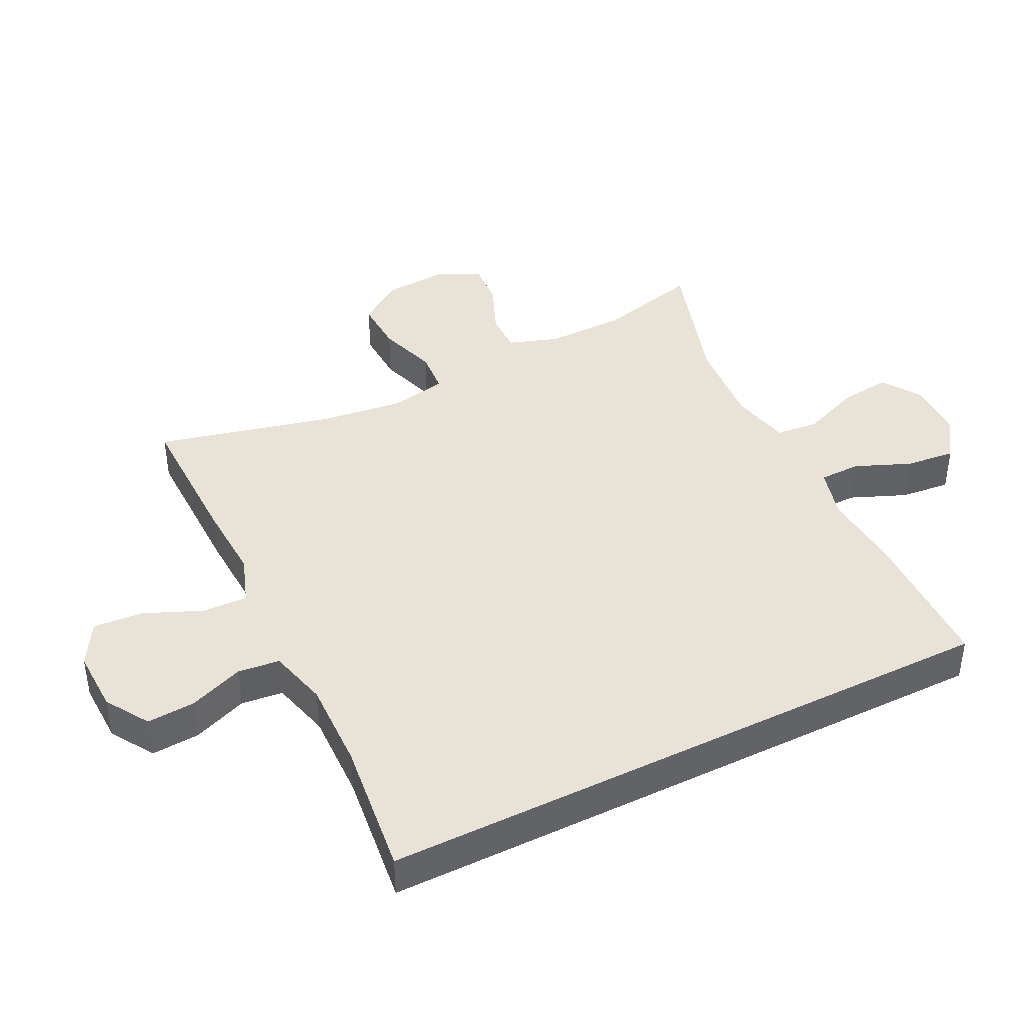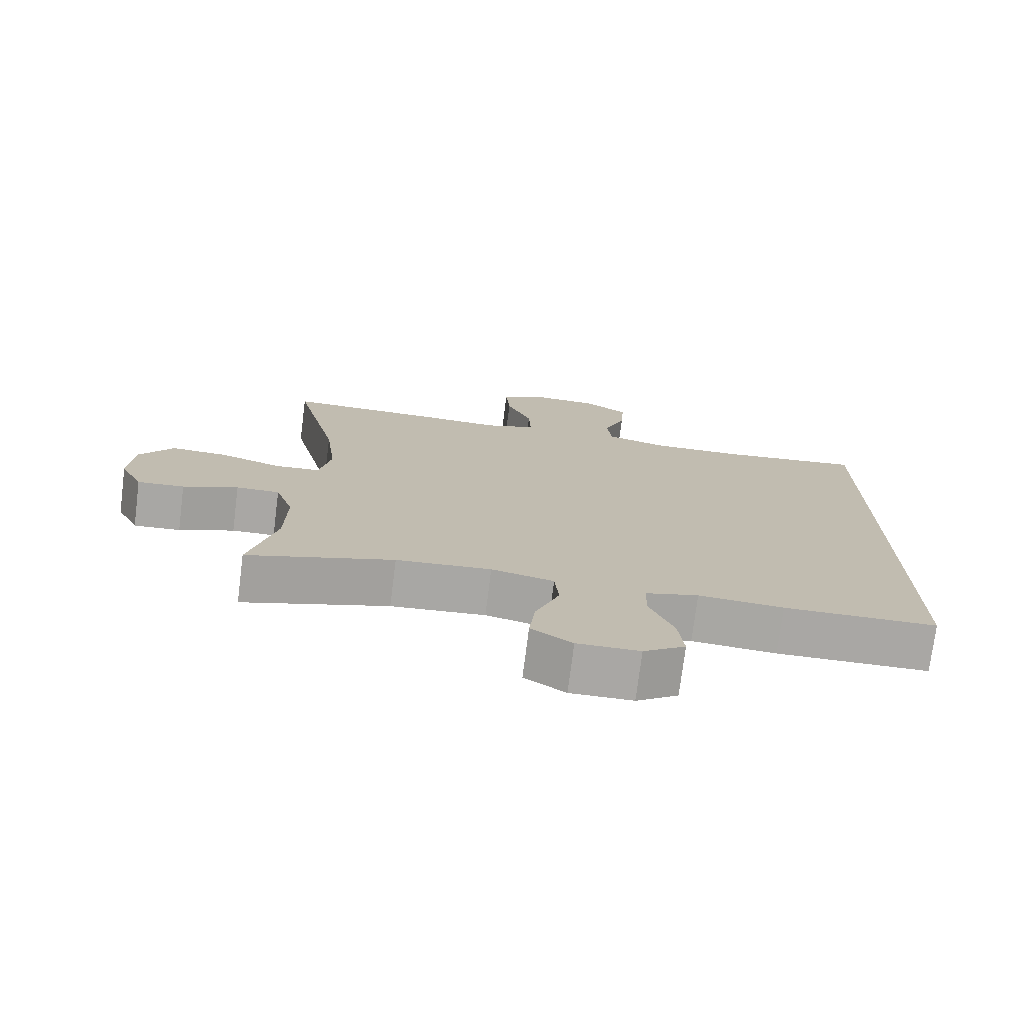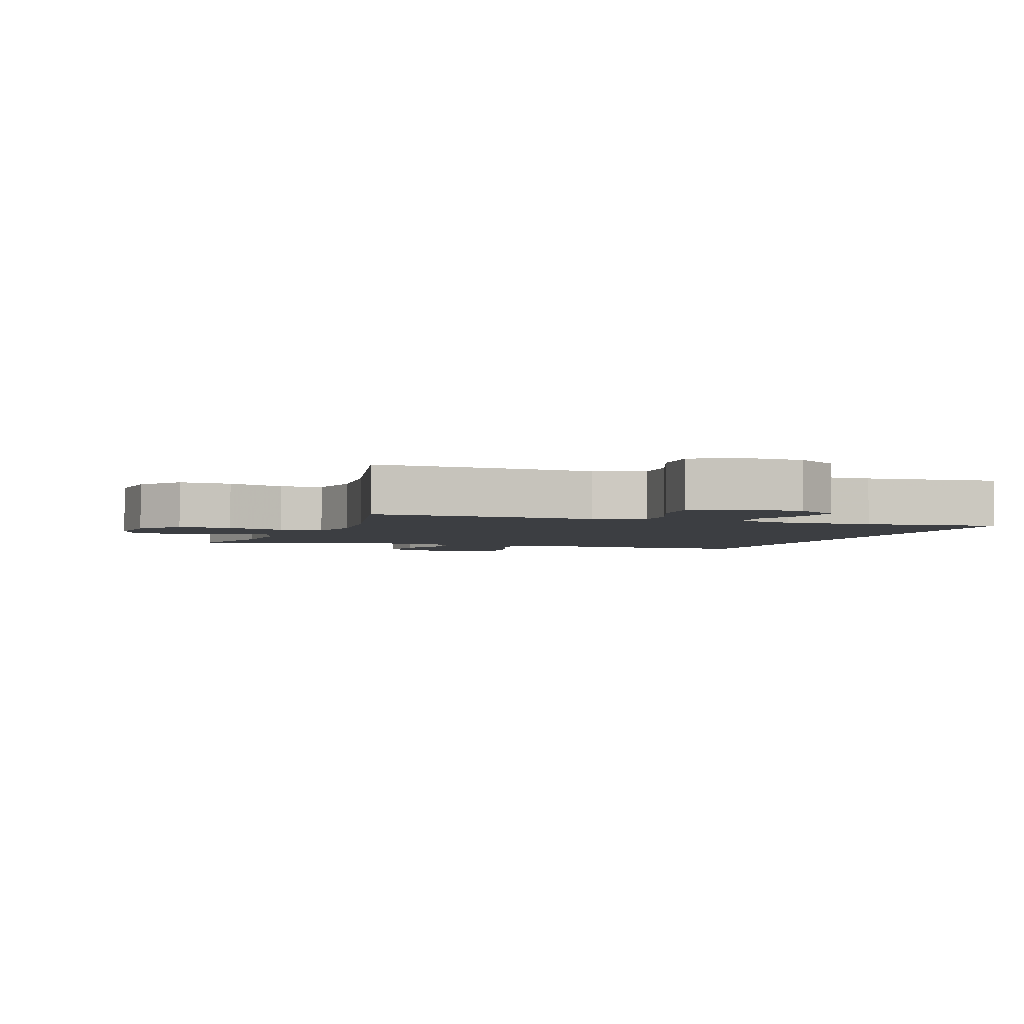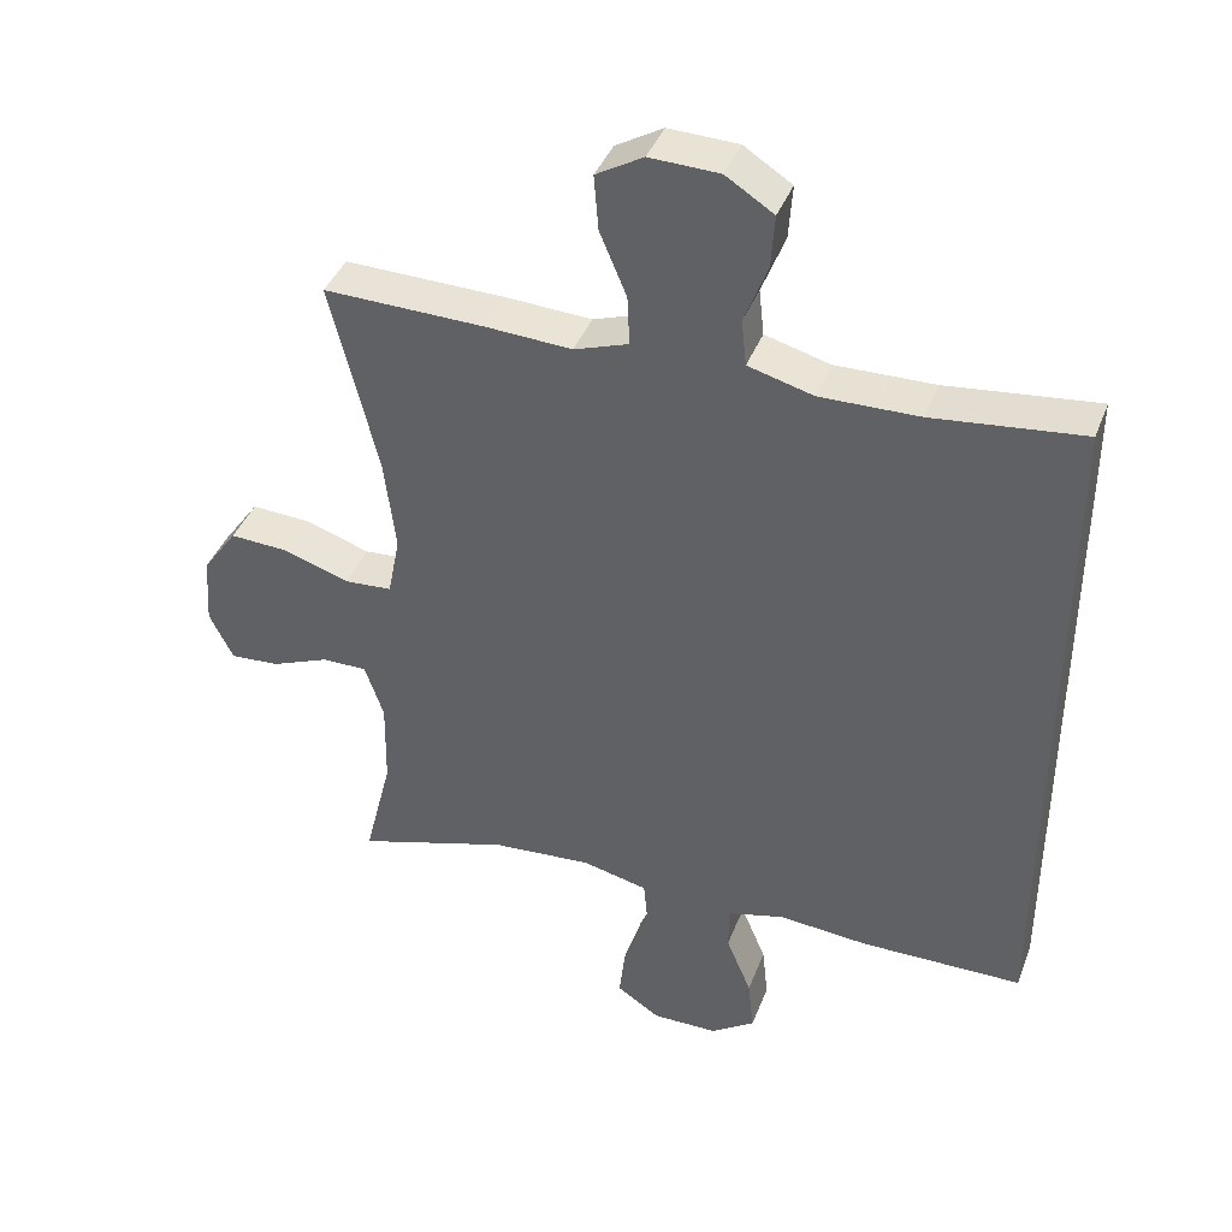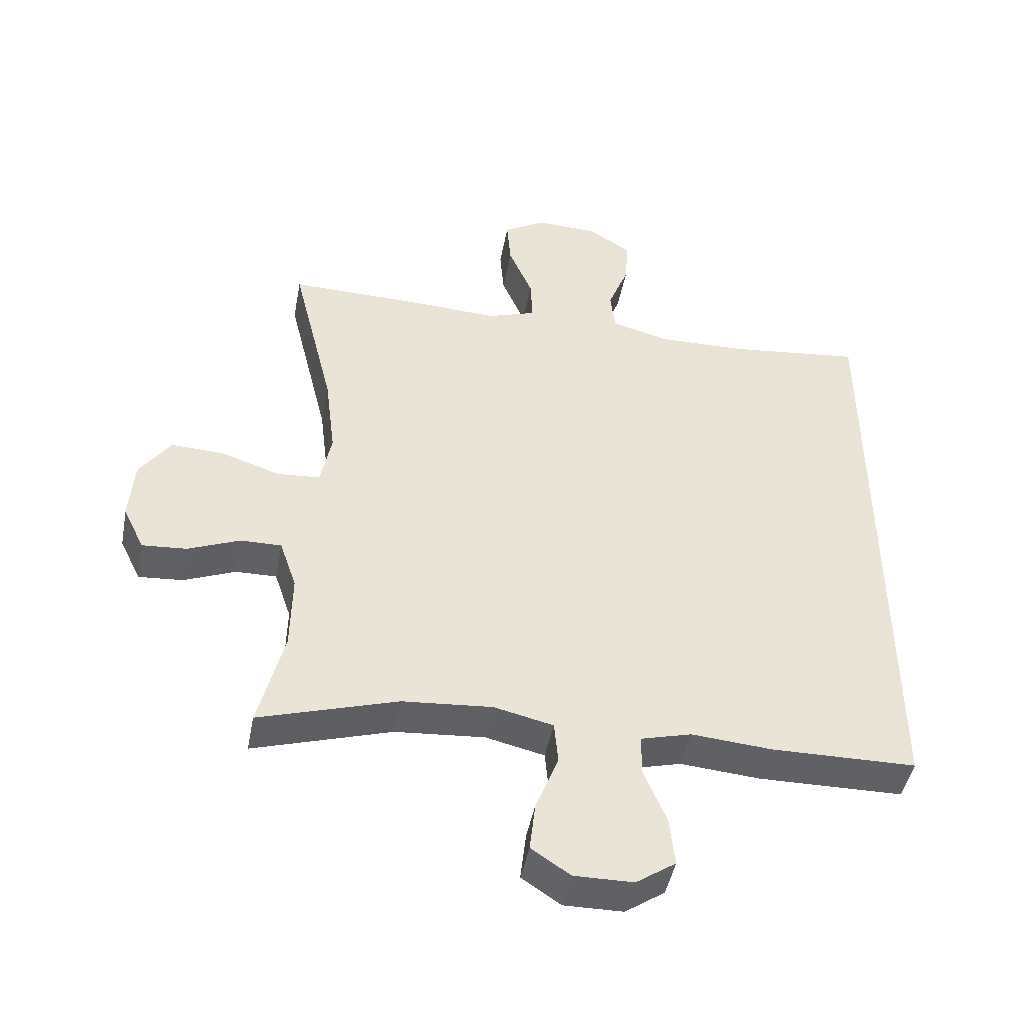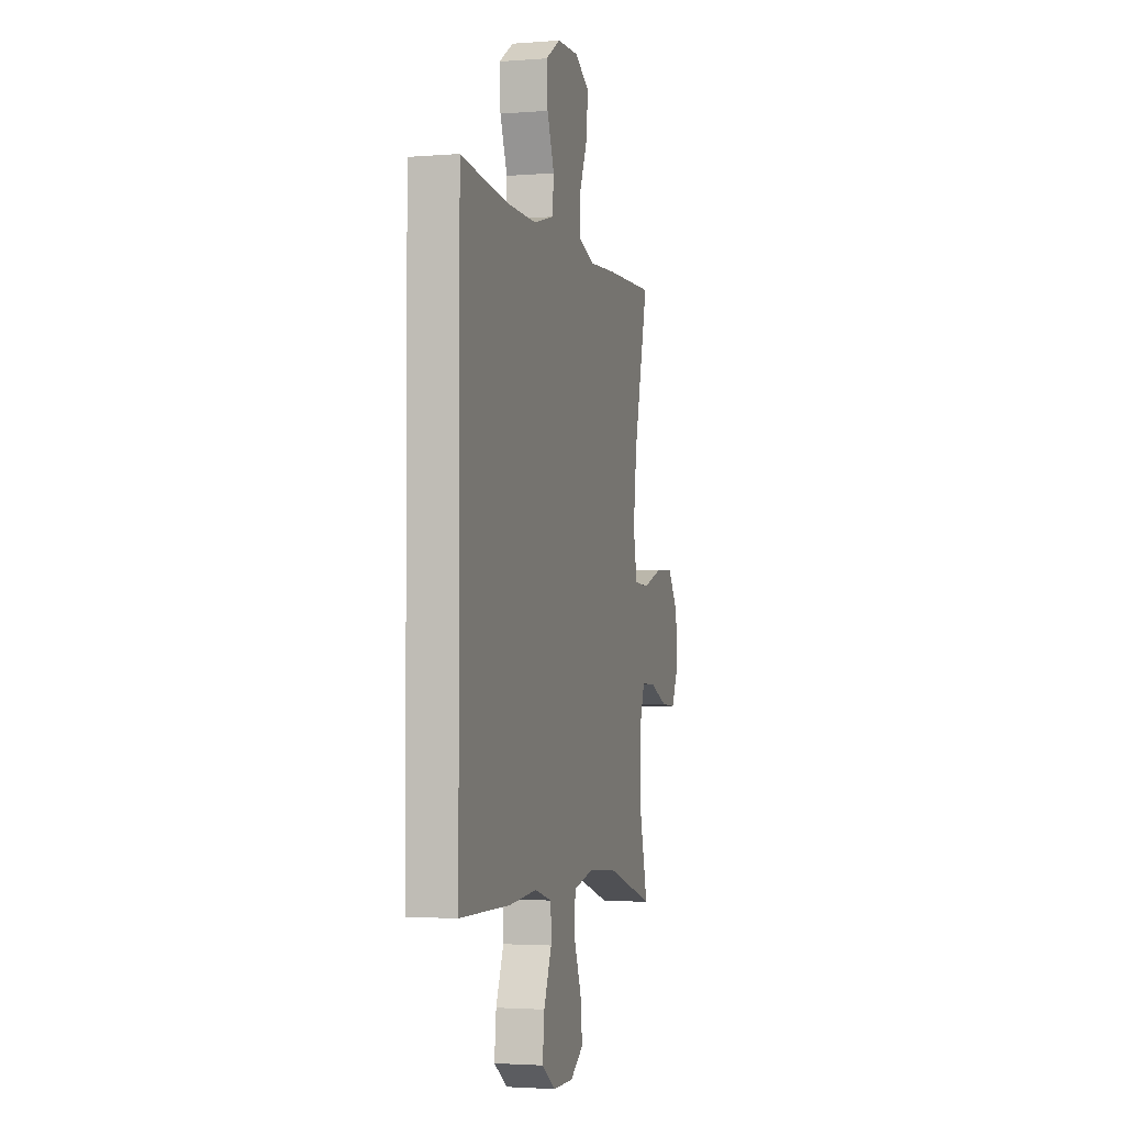
<metadata>
{"format":"obj","ext":"obj","renderer":"f3d","projection":"perspective","resolution":1024,"background":"white","views":[{"elev":41.9,"azim":63.6,"up":"+Y"},{"elev":-74.8,"azim":-7.2,"up":"+Z"},{"elev":-3.2,"azim":-20.5,"up":"+Y"},{"elev":40.7,"azim":20.1,"up":"+Z"},{"elev":-46.0,"azim":-10.7,"up":"+Z"},{"elev":-2.6,"azim":105.4,"up":"+Z"}]}
</metadata>
<code>
v -0.5 0.07 0.5
v -0.278 0.07 0.496
v -0.159 0.07 0.49
v -0.084 0.07 0.516
v -0.087 0.07 0.585
v -0.124 0.07 0.673
v -0.13 0.07 0.749
v -0.065 0.07 0.787
v 0.031 0.07 0.784
v 0.097 0.07 0.742
v 0.092 0.07 0.668
v 0.06 0.07 0.585
v 0.067 0.07 0.521
v 0.157 0.07 0.497
v 0.293 0.07 0.5
v 0.5 0.07 0.524
v 0.5 0.07 -0.435
v 0.276 0.07 -0.438
v 0.152 0.07 -0.428
v 0.074 0.07 -0.449
v 0.073 0.07 -0.512
v 0.108 0.07 -0.597
v 0.116 0.07 -0.673
v 0.055 0.07 -0.715
v -0.036 0.07 -0.716
v -0.096 0.07 -0.676
v -0.087 0.07 -0.599
v -0.052 0.07 -0.51
v -0.058 0.07 -0.444
v -0.149 0.07 -0.423
v -0.287 0.07 -0.434
v -0.5 0.07 -0.5
v -0.461 0.07 -0.344
v -0.459 0.07 -0.223
v -0.485 0.07 -0.146
v -0.548 0.07 -0.147
v -0.628 0.07 -0.18
v -0.696 0.07 -0.185
v -0.729 0.07 -0.118
v -0.722 0.07 -0.021
v -0.674 0.07 0.047
v -0.592 0.07 0.043
v -0.502 0.07 0.013
v -0.436 0.07 0.018
v -0.419 0.07 0.104
v -0.435 0.07 0.234
v -0.5 0 0.5
v -0.278 0 0.496
v -0.159 0 0.49
v -0.084 0 0.516
v -0.087 0 0.585
v -0.124 0 0.673
v -0.13 0 0.749
v -0.065 0 0.787
v 0.031 0 0.784
v 0.097 0 0.742
v 0.092 0 0.668
v 0.06 0 0.585
v 0.067 0 0.521
v 0.157 0 0.497
v 0.293 0 0.5
v 0.5 0 0.524
v 0.5 0 -0.435
v 0.276 0 -0.438
v 0.152 0 -0.428
v 0.074 0 -0.449
v 0.073 0 -0.512
v 0.108 0 -0.597
v 0.116 0 -0.673
v 0.055 0 -0.715
v -0.036 0 -0.716
v -0.096 0 -0.676
v -0.087 0 -0.599
v -0.052 0 -0.51
v -0.058 0 -0.444
v -0.149 0 -0.423
v -0.287 0 -0.434
v -0.5 0 -0.5
v -0.461 0 -0.344
v -0.459 0 -0.223
v -0.485 0 -0.146
v -0.548 0 -0.147
v -0.628 0 -0.18
v -0.696 0 -0.185
v -0.729 0 -0.118
v -0.722 0 -0.021
v -0.674 0 0.047
v -0.592 0 0.043
v -0.502 0 0.013
v -0.436 0 0.018
v -0.419 0 0.104
v -0.435 0 0.234
f 40 41 42 43
f 40 43 44
f 39 40 44
f 36 37 38 39
f 35 36 39 44
f 34 35 44
f 33 34 44 45
f 31 32 33
f 30 31 33 45
f 25 26 27 28
f 23 24 25 28
f 21 22 23 28
f 20 21 28 29
f 19 20 29 30
f 15 16 17 18
f 14 15 18 19
f 13 14 19 30
f 9 10 11 12
f 5 6 7 8
f 4 5 8 9
f 46 1 2 3
f 46 3 4
f 45 46 4
f 30 45 4
f 12 13 30
f 4 9 12 30
f 89 88 87 86
f 90 89 86
f 90 86 85
f 85 84 83 82
f 90 85 82 81
f 90 81 80
f 91 90 80 79
f 79 78 77
f 91 79 77 76
f 74 73 72 71
f 74 71 70 69
f 74 69 68 67
f 75 74 67 66
f 76 75 66 65
f 64 63 62 61
f 65 64 61 60
f 76 65 60 59
f 58 57 56 55
f 54 53 52 51
f 55 54 51 50
f 49 48 47 92
f 50 49 92
f 50 92 91
f 50 91 76
f 76 59 58
f 76 58 55 50
f 1 47 48 2
f 2 48 49 3
f 3 49 50 4
f 4 50 51 5
f 5 51 52 6
f 6 52 53 7
f 7 53 54 8
f 8 54 55 9
f 9 55 56 10
f 10 56 57 11
f 11 57 58 12
f 12 58 59 13
f 13 59 60 14
f 14 60 61 15
f 15 61 62 16
f 16 62 63 17
f 17 63 64 18
f 18 64 65 19
f 19 65 66 20
f 20 66 67 21
f 21 67 68 22
f 22 68 69 23
f 23 69 70 24
f 24 70 71 25
f 25 71 72 26
f 26 72 73 27
f 27 73 74 28
f 28 74 75 29
f 29 75 76 30
f 30 76 77 31
f 31 77 78 32
f 32 78 79 33
f 33 79 80 34
f 34 80 81 35
f 35 81 82 36
f 36 82 83 37
f 37 83 84 38
f 38 84 85 39
f 39 85 86 40
f 40 86 87 41
f 41 87 88 42
f 42 88 89 43
f 43 89 90 44
f 44 90 91 45
f 45 91 92 46
f 46 92 47 1

</code>
